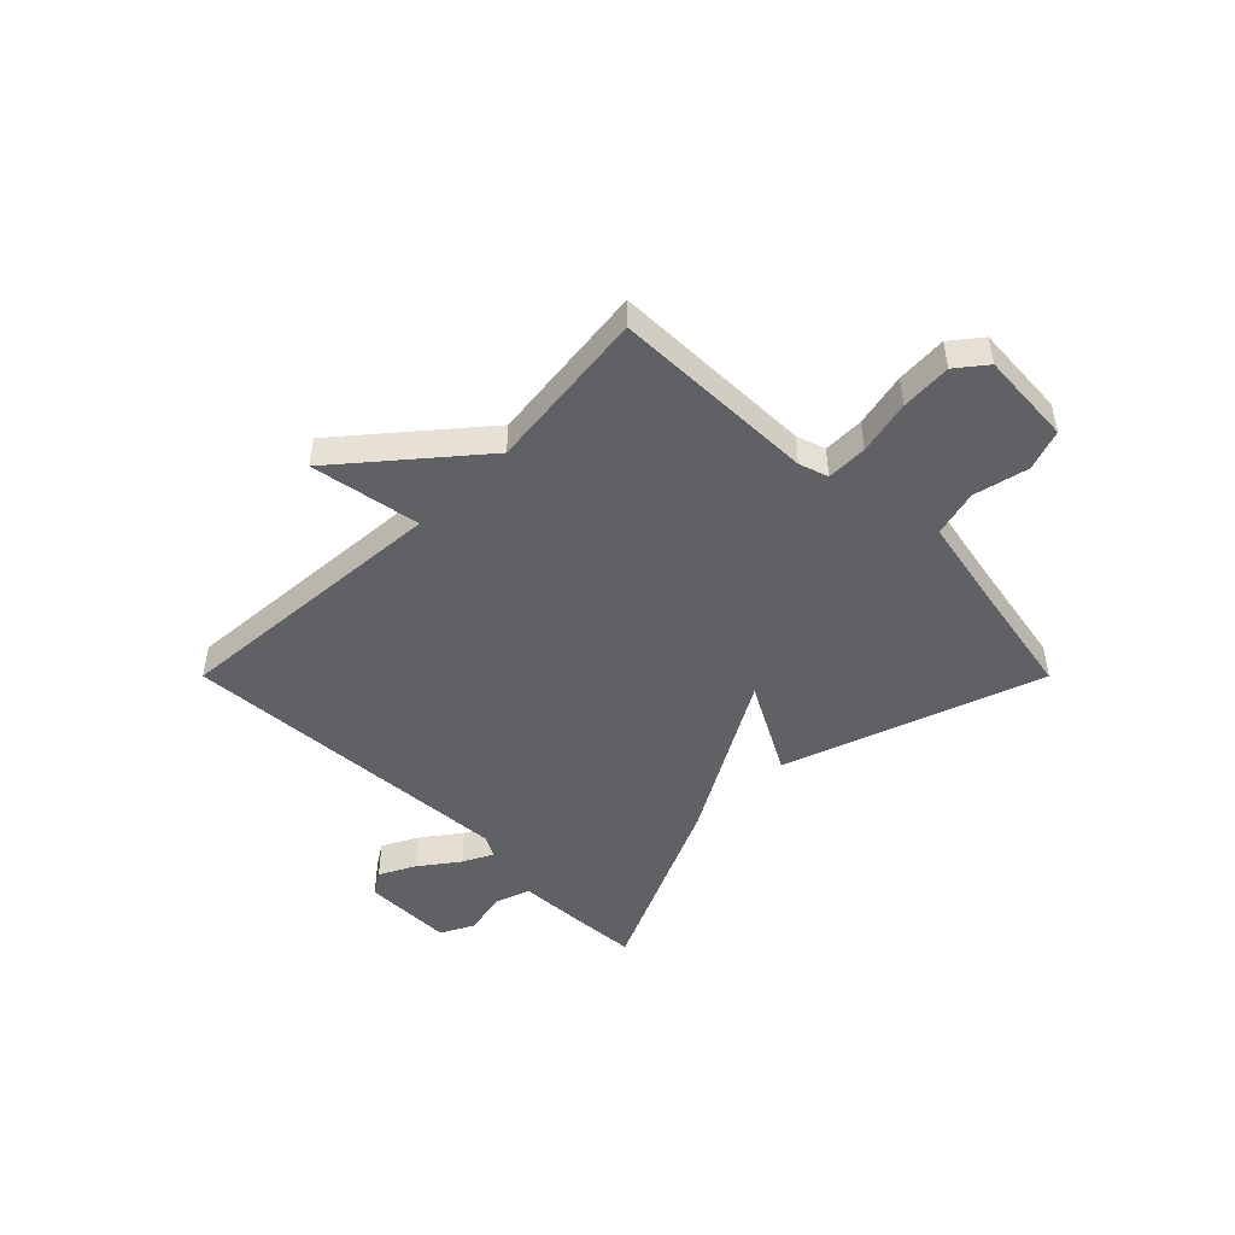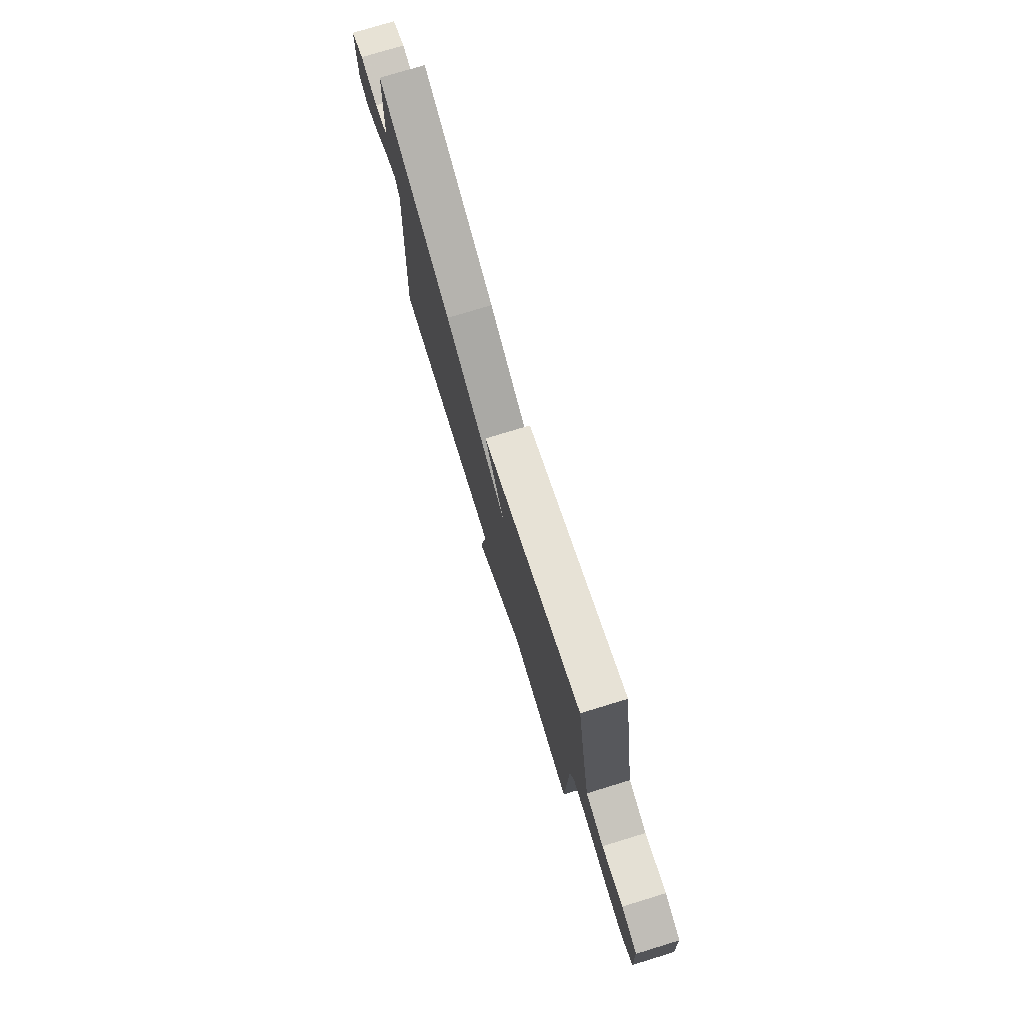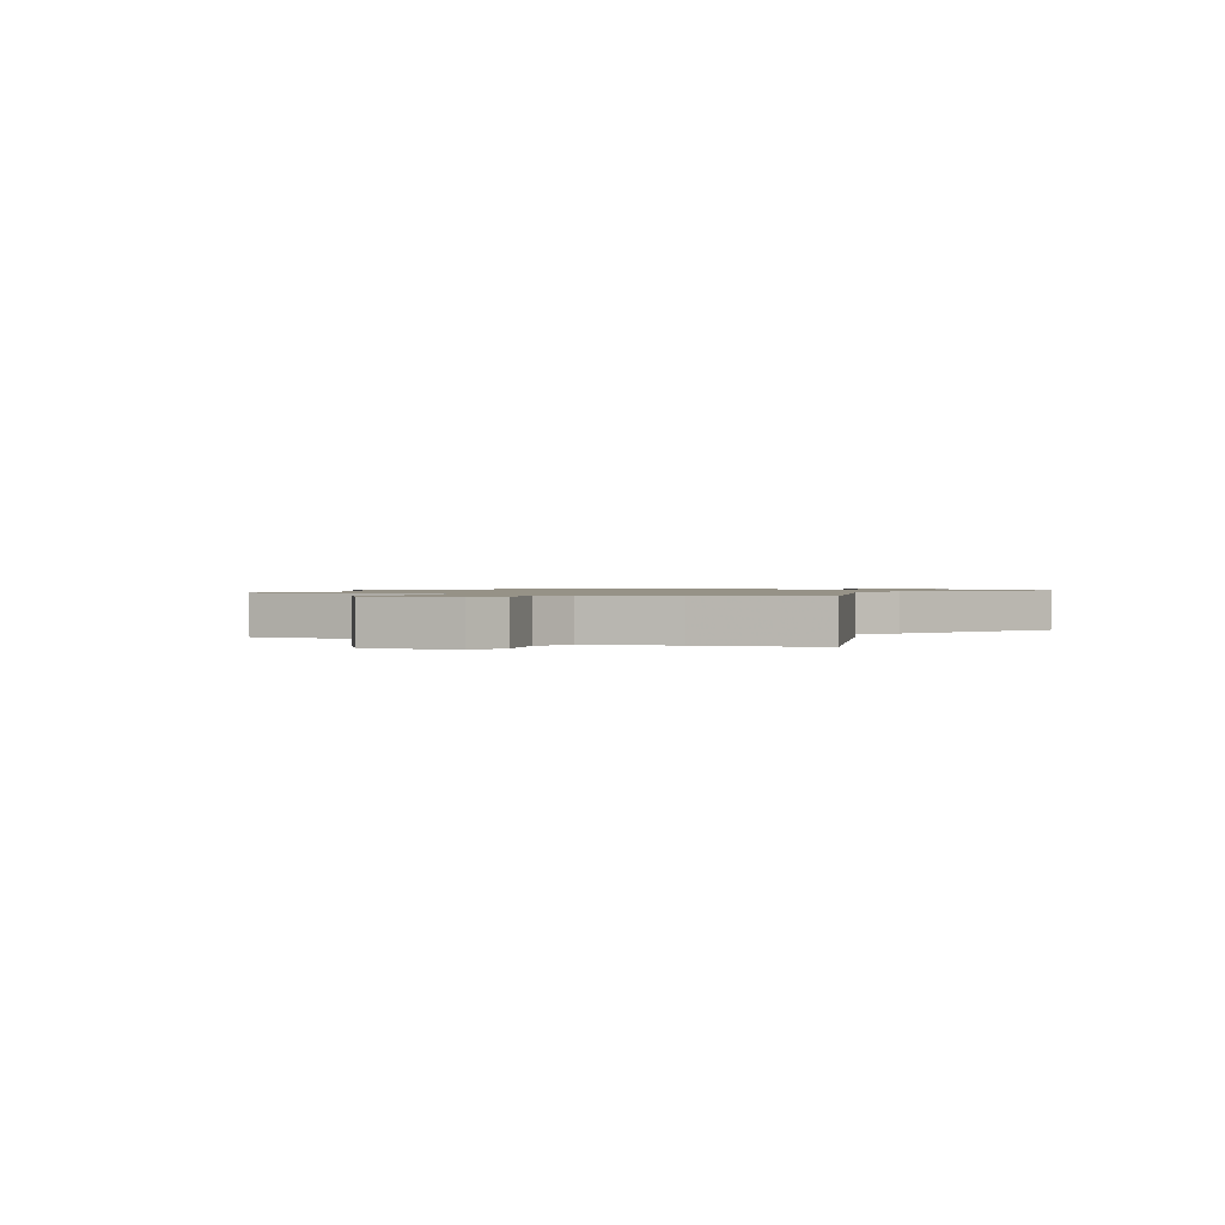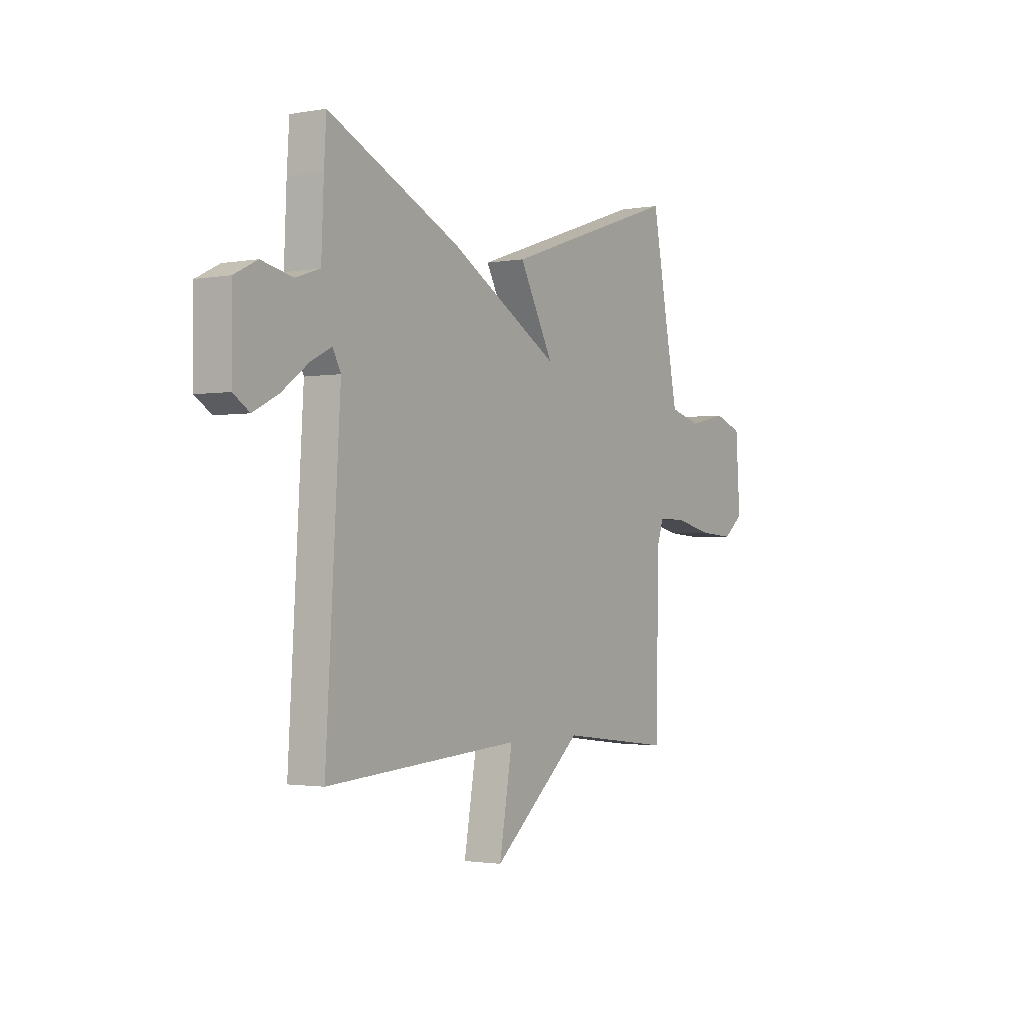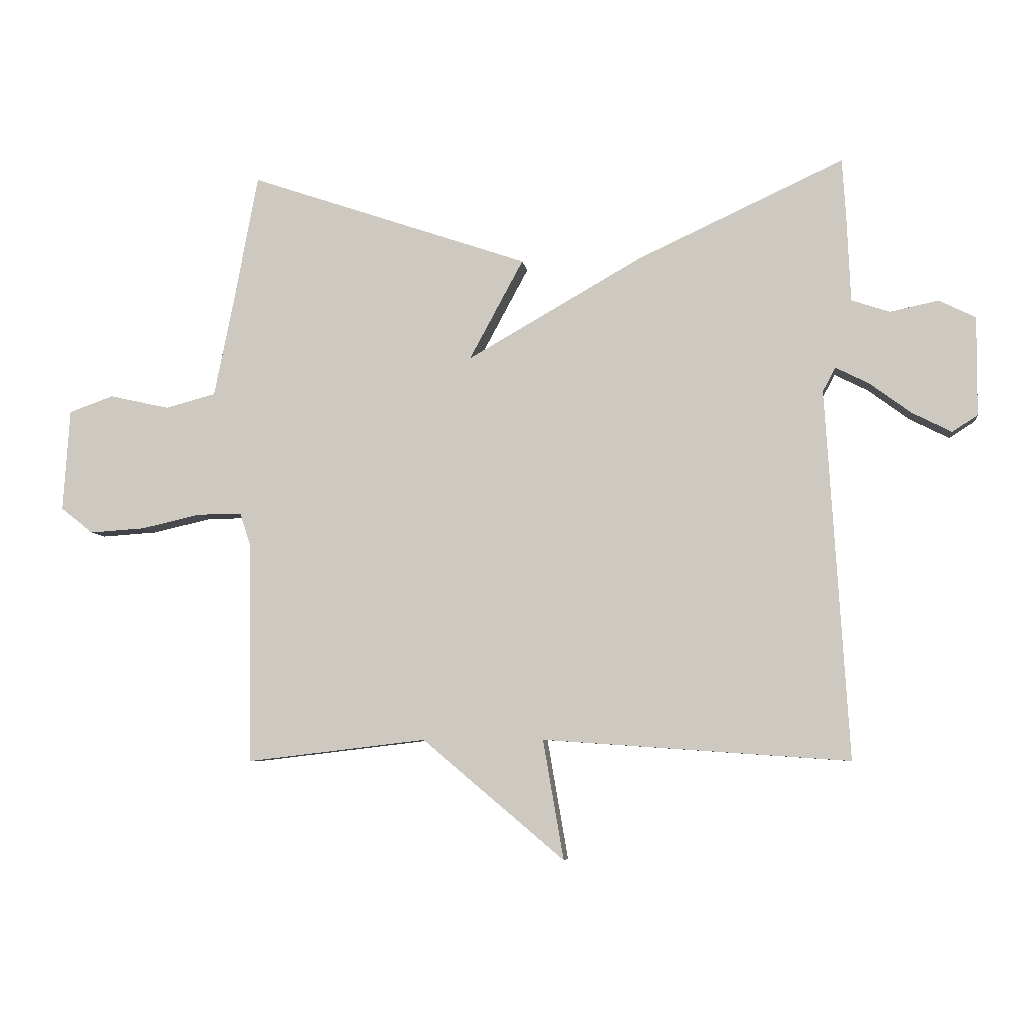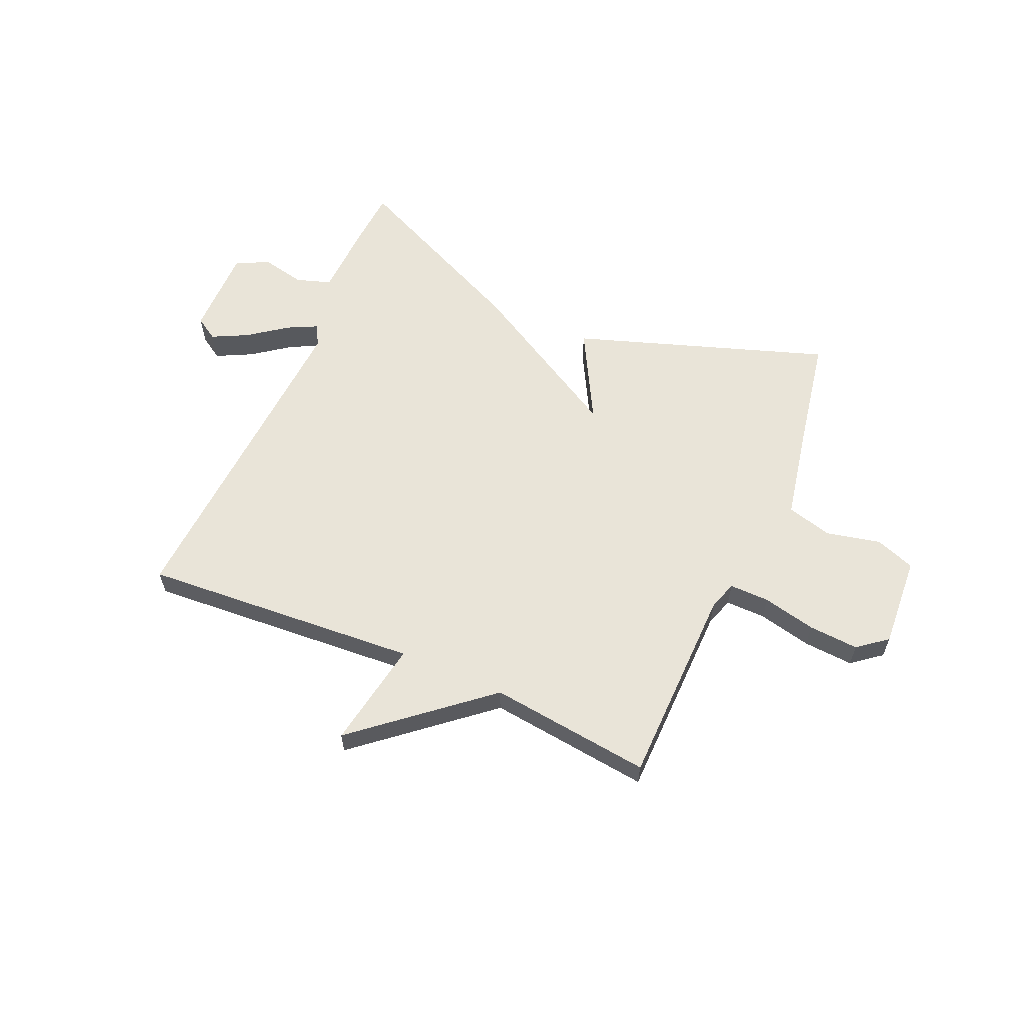
<metadata>
{"format":"obj","ext":"obj","renderer":"f3d","projection":"perspective","resolution":1024,"background":"white","views":[{"elev":-47.6,"azim":-135.0,"up":"+Y"},{"elev":76.3,"azim":-107.0,"up":"+Z"},{"elev":1.1,"azim":-62.3,"up":"+Y"},{"elev":-1.9,"azim":122.8,"up":"+Z"},{"elev":-6.5,"azim":7.2,"up":"+Z"},{"elev":60.0,"azim":-156.4,"up":"+Y"}]}
</metadata>
<code>
v 0.5 0.07 -0.5
v -0.005 0.07 -0.465
v 0.029 0.07 -0.662
v -0.205 0.07 -0.465
v -0.5 0.07 -0.5
v -0.506 0.07 -0.133
v -0.523 0.07 -0.081
v -0.596 0.07 -0.082
v -0.693 0.07 -0.104
v -0.784 0.07 -0.11
v -0.837 0.07 -0.068
v -0.826 0.07 0.1
v -0.753 0.07 0.126
v -0.655 0.07 0.104
v -0.572 0.07 0.126
v -0.54 0.07 0.286
v -0.5 0.07 0.5
v -0.039 0.07 0.343
v -0.128 0.07 0.178
v 0.161 0.07 0.343
v 0.5 0.07 0.5
v 0.506 0.07 0.406
v 0.512 0.07 0.261
v 0.575 0.07 0.24
v 0.655 0.07 0.257
v 0.715 0.07 0.227
v 0.714 0.07 0.064
v 0.672 0.07 0.037
v 0.607 0.07 0.07
v 0.538 0.07 0.121
v 0.484 0.07 0.148
v 0.463 0.07 0.109
v 0.5 0 -0.5
v -0.005 0 -0.465
v 0.029 0 -0.662
v -0.205 0 -0.465
v -0.5 0 -0.5
v -0.506 0 -0.133
v -0.523 0 -0.081
v -0.596 0 -0.082
v -0.693 0 -0.104
v -0.784 0 -0.11
v -0.837 0 -0.068
v -0.826 0 0.1
v -0.753 0 0.126
v -0.655 0 0.104
v -0.572 0 0.126
v -0.54 0 0.286
v -0.5 0 0.5
v -0.039 0 0.343
v -0.128 0 0.178
v 0.161 0 0.343
v 0.5 0 0.5
v 0.506 0 0.406
v 0.512 0 0.261
v 0.575 0 0.24
v 0.655 0 0.257
v 0.715 0 0.227
v 0.714 0 0.064
v 0.672 0 0.037
v 0.607 0 0.07
v 0.538 0 0.121
v 0.484 0 0.148
v 0.463 0 0.109
f 28 29 30
f 27 28 30
f 26 27 30
f 25 26 30
f 24 25 30
f 23 24 30 31
f 23 31 32
f 22 23 32
f 21 22 32
f 20 21 32
f 19 20 32
f 16 17 18 19
f 15 16 19
f 32 1 2
f 19 32 2
f 15 19 2
f 14 15 2
f 12 13 14
f 11 12 14
f 10 11 14
f 9 10 14
f 8 9 14
f 4 5 6
f 4 6 7
f 3 4 7
f 2 3 7
f 14 2 7
f 7 8 14
f 62 61 60
f 62 60 59
f 62 59 58
f 62 58 57
f 62 57 56
f 63 62 56 55
f 64 63 55
f 64 55 54
f 64 54 53
f 64 53 52
f 64 52 51
f 51 50 49 48
f 51 48 47
f 34 33 64
f 34 64 51
f 34 51 47
f 34 47 46
f 46 45 44
f 46 44 43
f 46 43 42
f 46 42 41
f 46 41 40
f 38 37 36
f 39 38 36
f 39 36 35
f 39 35 34
f 39 34 46
f 46 40 39
f 1 33 34 2
f 2 34 35 3
f 3 35 36 4
f 4 36 37 5
f 5 37 38 6
f 6 38 39 7
f 7 39 40 8
f 8 40 41 9
f 9 41 42 10
f 10 42 43 11
f 11 43 44 12
f 12 44 45 13
f 13 45 46 14
f 14 46 47 15
f 15 47 48 16
f 16 48 49 17
f 17 49 50 18
f 18 50 51 19
f 19 51 52 20
f 20 52 53 21
f 21 53 54 22
f 22 54 55 23
f 23 55 56 24
f 24 56 57 25
f 25 57 58 26
f 26 58 59 27
f 27 59 60 28
f 28 60 61 29
f 29 61 62 30
f 30 62 63 31
f 31 63 64 32
f 32 64 33 1

</code>
